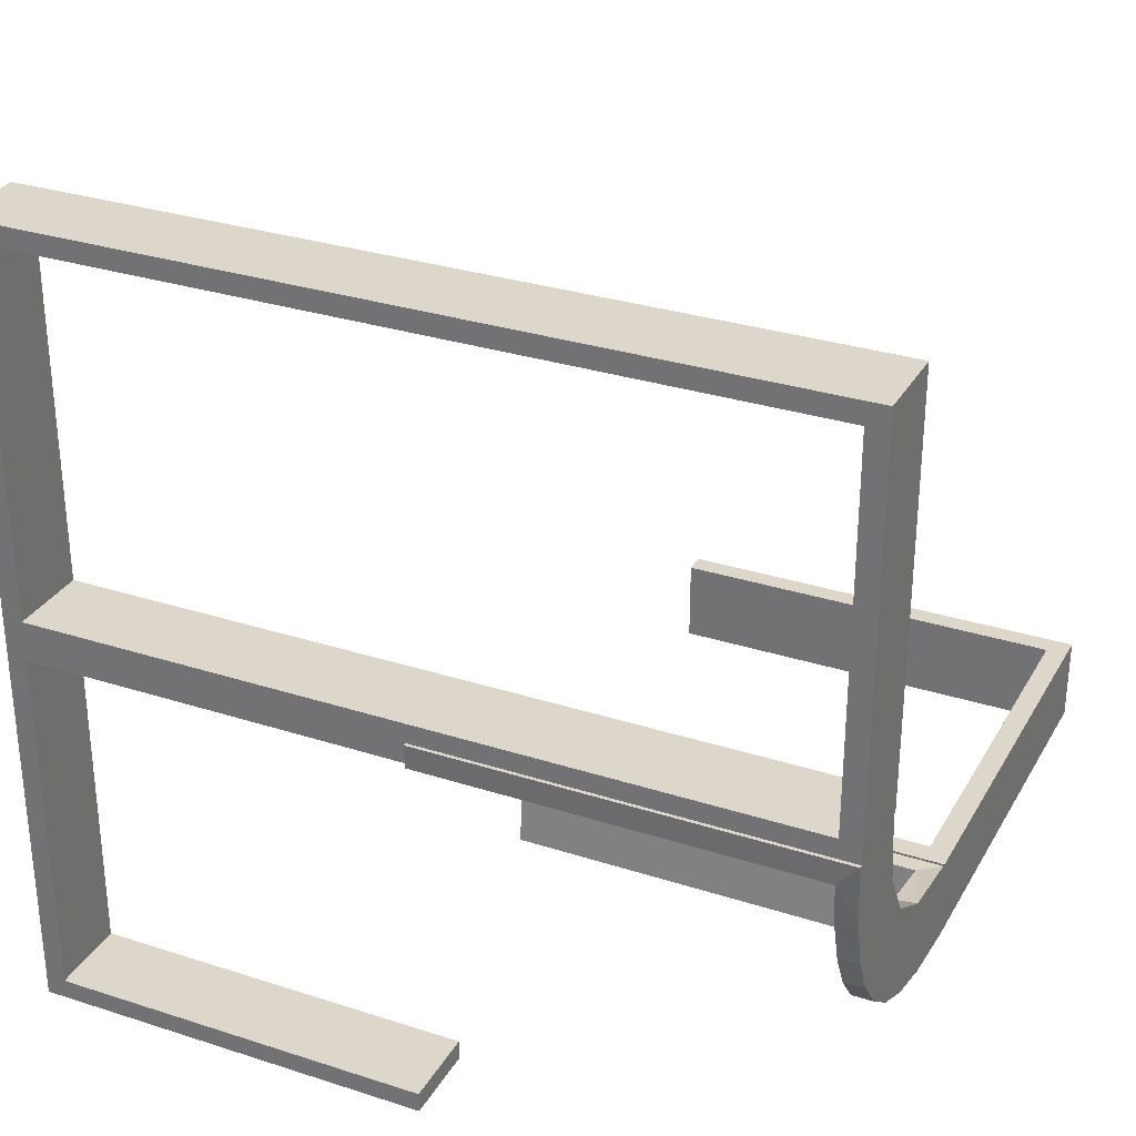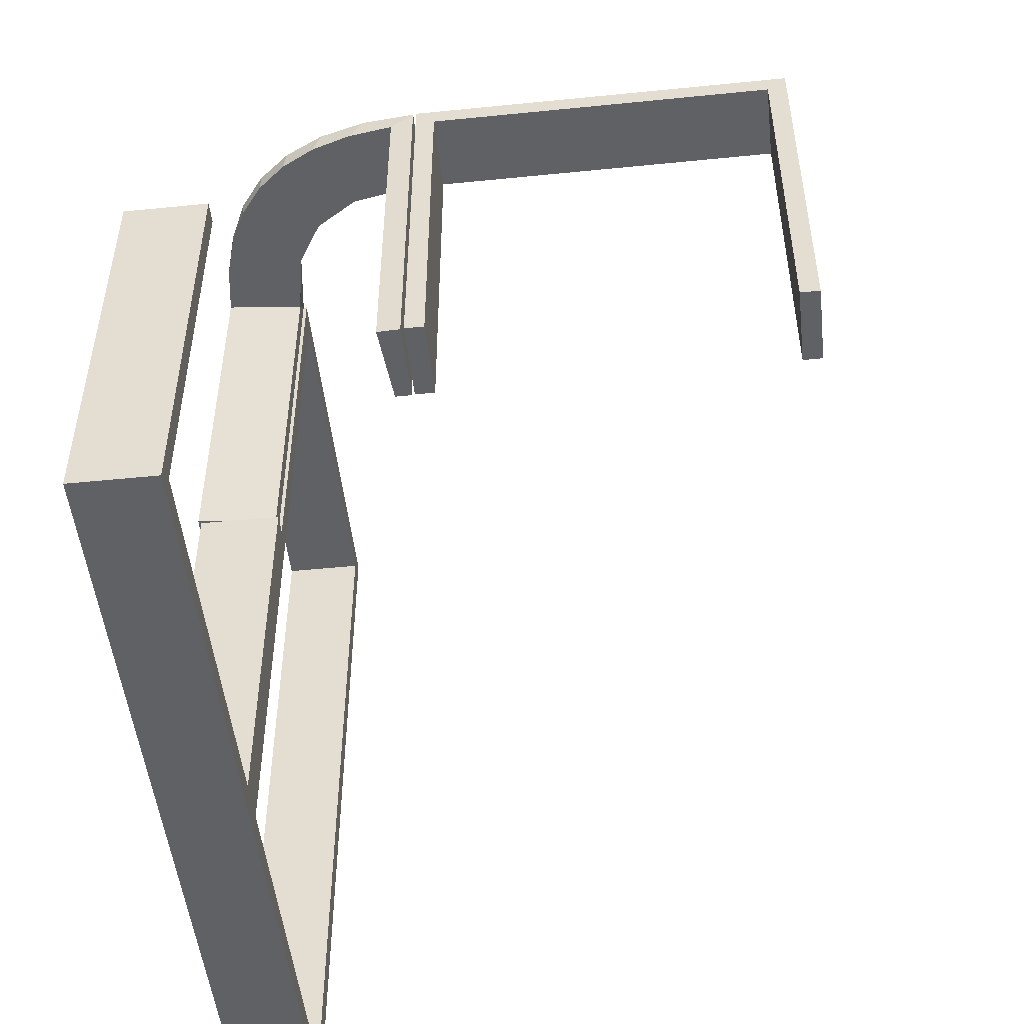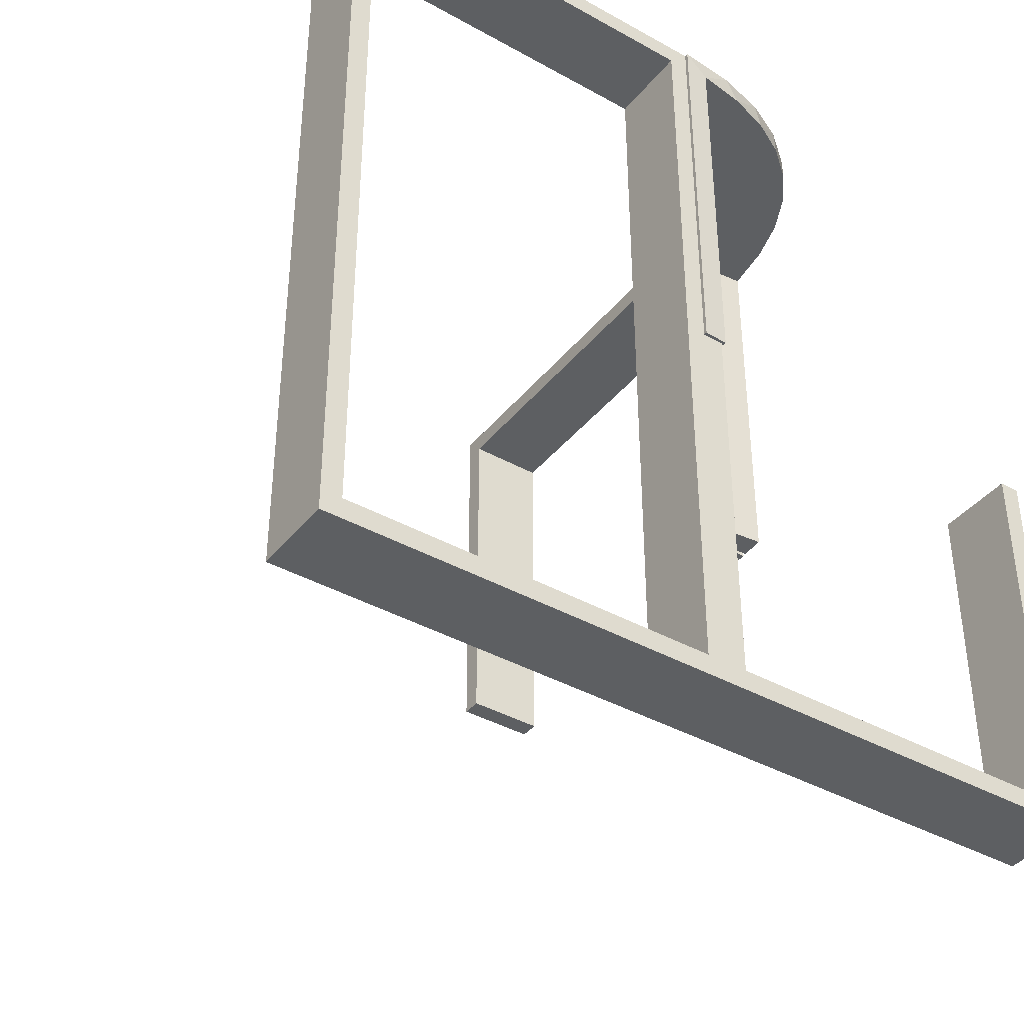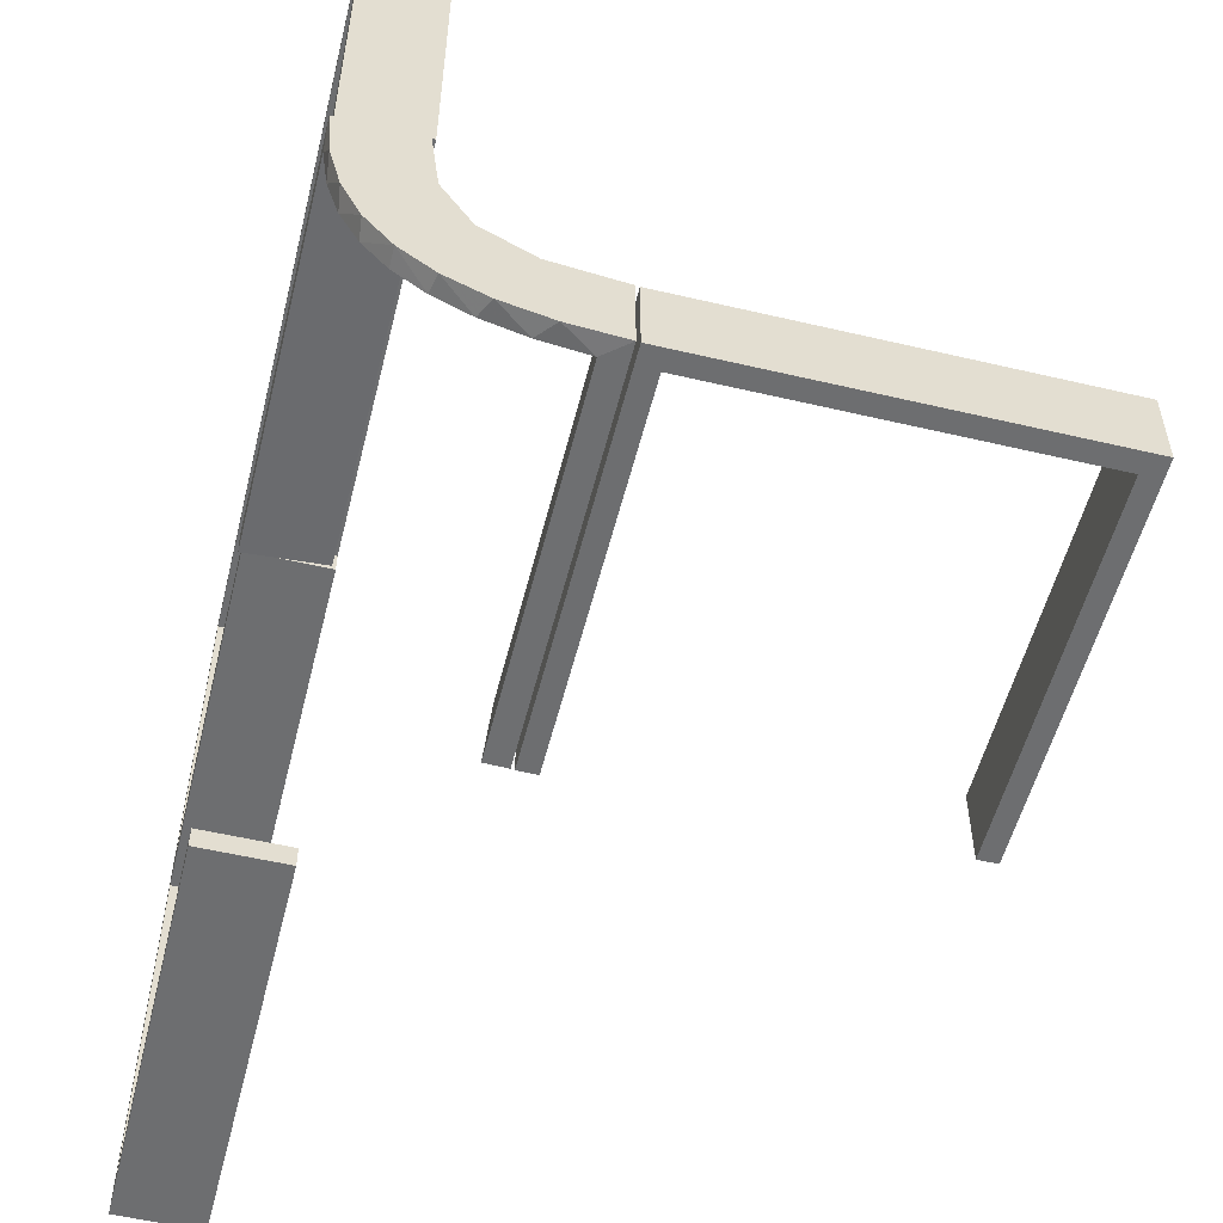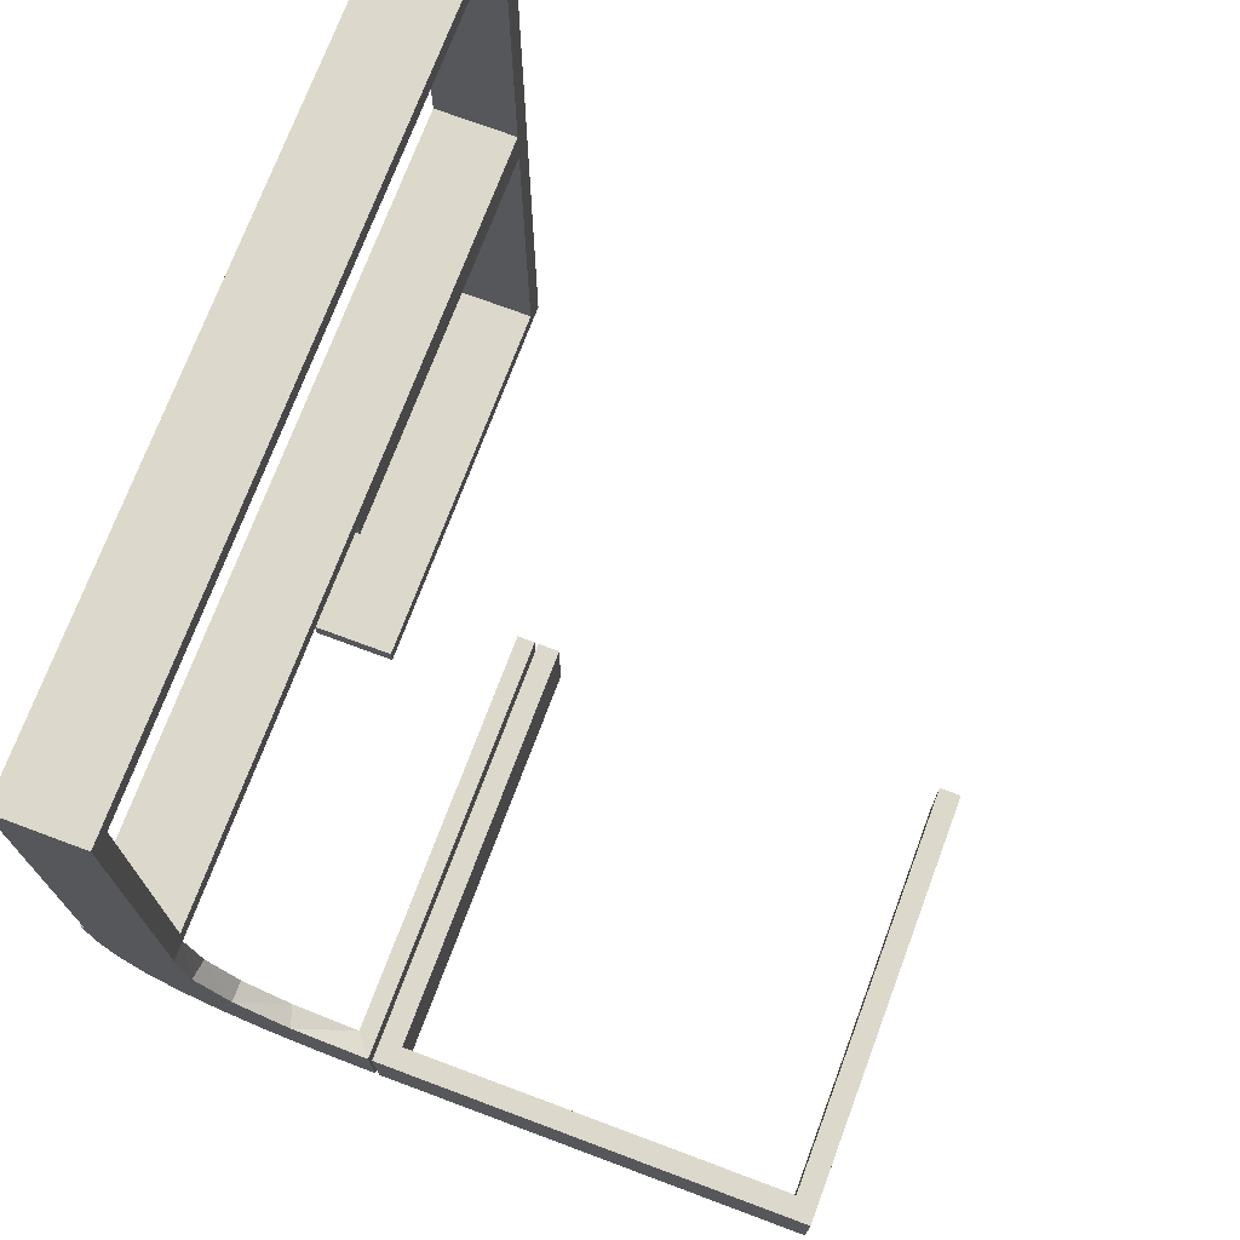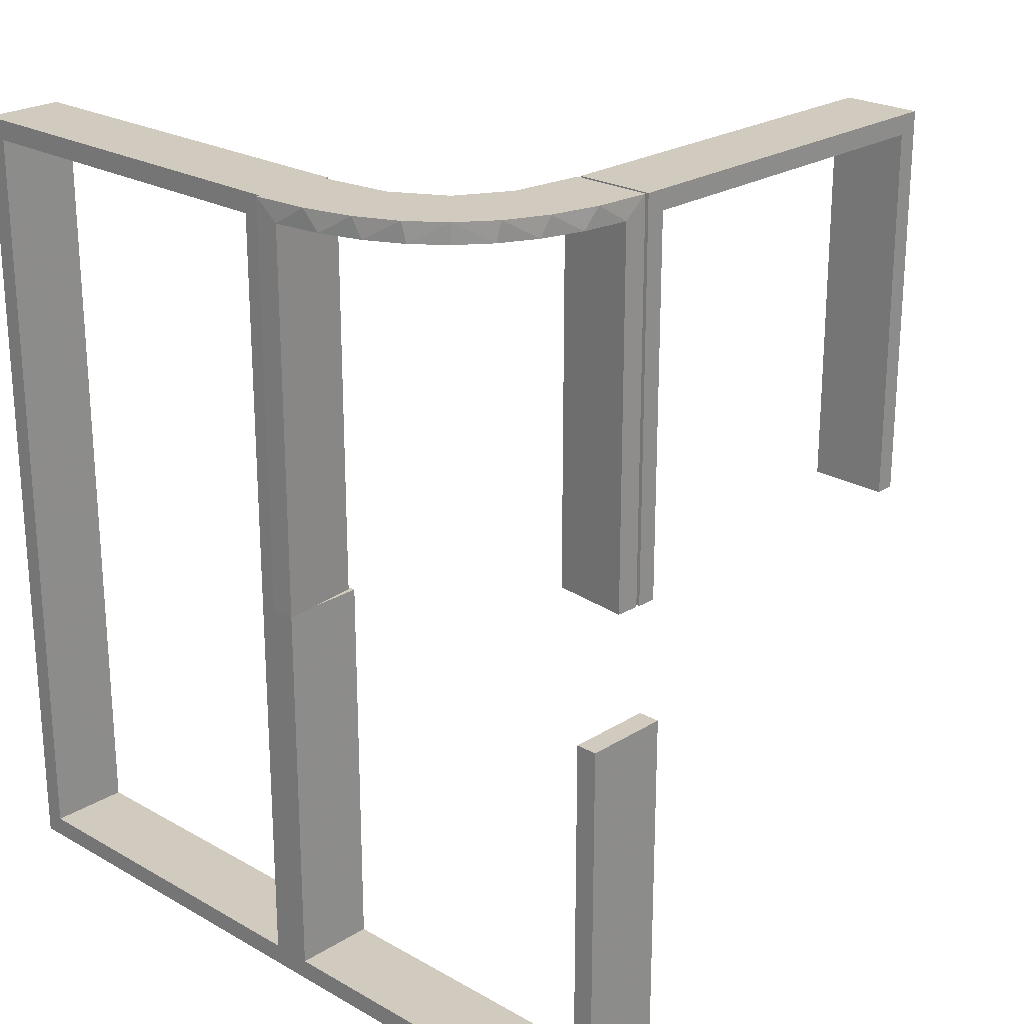
<metadata>
{"format":"obj","ext":"obj","renderer":"f3d","projection":"perspective","resolution":1024,"background":"white","views":[{"elev":30.4,"azim":-65.0,"up":"+Y"},{"elev":-50.2,"azim":6.3,"up":"+Z"},{"elev":-39.5,"azim":-124.7,"up":"+Z"},{"elev":-54.3,"azim":-14.0,"up":"+Y"},{"elev":72.7,"azim":20.5,"up":"+Y"},{"elev":23.4,"azim":-46.3,"up":"+Z"}]}
</metadata>
<code>
v 0 -0.2 0
v 0 -0.2 0.5
v 0 -0.3 0
v 0 -0.3 0.5
v 0.475 -0.2 0
v 0.475 -0.2 0.475
v 0.475 -0.3 0
v 0.475 -0.3 0.475
v -0.1909 -0.09599 0.475
v -0.1452 -0.2747 0.475
v -0.2 0 0
v -0.2 0 -0.5
v -0.2 0 0.5
v -0.2 -0.475 0
v -0.2 -0.475 -0.475
v -0.2 0.025 0
v -0.2 0.025 -0.475
v -0.2 0.025 0.475
v -0.2 -0.5 0
v -0.2 -0.5 -0.5
v -0.2 0.5 0
v -0.2 0.5 -0.5
v -0.2 0.5 0.5
v -0.2 -0.025 0
v -0.2 -0.025 -0.475
v -0.2 0.475 0
v -0.2 0.475 -0.475
v -0.2 0.475 0.475
v -0.09324 -0.29 0.475
v -0.2572 -0.1847 0.475
v -0.09346 -0.1883 0.5
v -0.2272 -0.2221 0.5
v -0.2272 -0.2221 0.475
v -0.3031 -0.02878 0
v -0.3031 -0.02878 0.2375
v -0.3031 -0.02878 0.475
v -0.2044 0.0007887 0
v -0.2044 0.0007887 0.25
v -0.2044 0.0007887 0.5
v -0.1852 -0.255 0.5
v -0.2952 -0.0881 0.475
v -0.07372 -0.2936 0.5
v -0.284 -0.1289 0.5
v -0.02476 -0.1991 0
v -0.02476 -0.1991 0.475
v -0.02476 -0.1991 0.3167
v -0.02476 -0.1991 0.1583
v -0.3 0 0
v -0.3 0 -0.5
v -0.3 0 0.5
v -0.3 -0.475 0
v -0.3 -0.475 -0.475
v -0.3 0.025 0
v -0.3 0.025 -0.475
v -0.3 0.025 0.475
v -0.3 -0.5 0
v -0.3 -0.5 -0.5
v -0.3 0.5 0
v -0.3 0.5 -0.5
v -0.3 0.5 0.5
v -0.3 -0.025 0
v -0.3 -0.025 -0.475
v -0.3 0.475 0
v -0.3 0.475 -0.475
v -0.3 0.475 0.475
v 0.025 -0.2 0
v 0.025 -0.2 0.475
v 0.025 -0.3 0
v 0.025 -0.3 0.475
v -0.2987 -0.06859 0.5
v 0.5 -0.2 0
v 0.5 -0.2 0.5
v 0.5 -0.3 0
v 0.5 -0.3 0.5
v -0.1935 -0.08832 0.5
v -0.004351 -0.1992 0
v -0.004351 -0.1992 0.5
v -0.004351 -0.2992 0
v -0.004351 -0.2992 0.25
v -0.004351 -0.2992 0.5
v -0.3044 0.0007887 0
v -0.3044 0.0007887 0.5
v -0.2042 -0.01962 0
v -0.2042 -0.01962 0.475
v -0.2042 -0.01962 0.3167
v -0.2042 -0.01962 0.1583
v -0.1565 -0.1514 0.5
v -0.1565 -0.1514 0.475
v -0.1899 -0.2521 0.475
v -0.1011 -0.1857 0.475
v -0.2602 -0.18 0.5
v -0.2798 -0.1401 0.475
v -0.03392 -0.298 0
v -0.03392 -0.298 0.2375
v -0.03392 -0.298 0.475
v -0.134 -0.2789 0.5
f 48 49 62
f 52 62 49
f 57 56 52
f 49 57 52
f 11 24 25
f 15 12 25
f 20 15 19
f 12 15 20
f 12 20 57
f 20 19 56
f 11 12 49
f 25 24 61
f 14 15 52
f 15 25 62
f 11 48 61
f 14 51 56
f 48 62 61
f 56 51 52
f 11 25 12
f 15 14 19
f 12 57 49
f 20 56 57
f 11 49 48
f 25 61 62
f 14 52 51
f 15 62 52
f 11 61 24
f 14 56 19
f 48 49 54
f 64 54 49
f 59 58 64
f 49 59 64
f 11 16 17
f 27 12 17
f 22 27 21
f 12 27 22
f 12 22 59
f 22 21 58
f 11 12 49
f 17 16 53
f 26 27 64
f 27 17 54
f 11 48 53
f 26 63 58
f 48 54 53
f 58 63 64
f 11 17 12
f 27 26 21
f 12 59 49
f 22 58 59
f 11 49 48
f 17 53 54
f 26 64 63
f 27 54 64
f 11 53 16
f 26 58 21
f 48 50 55
f 65 55 50
f 60 58 65
f 50 60 65
f 11 16 18
f 28 13 18
f 23 28 21
f 13 28 23
f 13 23 60
f 23 21 58
f 11 13 50
f 18 16 53
f 26 28 65
f 28 18 55
f 11 48 53
f 26 63 58
f 48 55 53
f 58 63 65
f 11 18 13
f 28 26 21
f 13 60 50
f 23 58 60
f 11 50 48
f 18 53 55
f 26 65 63
f 28 55 65
f 11 53 16
f 26 58 21
f 74 4 2
f 69 8 6
f 66 67 1
f 6 2 67
f 6 5 71
f 2 6 72
f 68 3 69
f 8 69 4
f 8 74 73
f 4 74 8
f 73 74 72
f 4 3 1
f 68 69 67
f 8 7 5
f 7 73 71
f 3 68 66
f 74 2 72
f 69 6 67
f 67 2 1
f 6 71 72
f 3 4 69
f 8 73 7
f 73 72 71
f 4 1 2
f 68 67 66
f 8 5 6
f 7 71 5
f 3 66 1
f 46 45 77
f 77 45 31
f 88 87 90
f 47 46 76
f 77 76 46
f 76 44 47
f 87 88 9
f 75 9 84
f 85 38 39
f 37 86 83
f 86 37 38
f 85 86 38
f 80 42 95
f 79 80 95
f 10 29 96
f 96 40 10
f 78 79 94
f 40 32 89
f 30 33 32
f 91 43 92
f 43 70 41
f 70 82 36
f 35 36 82
f 35 81 34
f 35 82 81
f 77 31 42
f 40 31 87
f 31 40 96
f 96 42 31
f 40 87 32
f 91 32 87
f 87 75 91
f 75 39 70
f 70 43 75
f 38 82 39
f 81 38 37
f 82 38 81
f 79 78 76
f 80 79 77
f 76 77 79
f 34 83 86
f 35 34 86
f 85 84 36
f 86 85 35
f 41 36 84
f 9 41 84
f 9 92 41
f 30 88 33
f 30 92 9
f 88 30 9
f 89 88 90
f 90 45 29
f 90 10 89
f 45 95 29
f 33 88 89
f 45 46 95
f 93 47 44
f 47 93 94
f 46 47 94
f 44 76 78
f 78 93 44
f 81 37 83
f 83 34 81
f 45 90 31
f 87 31 90
f 87 9 75
f 75 84 39
f 85 39 84
f 42 29 95
f 79 95 94
f 29 42 96
f 40 89 10
f 78 94 93
f 32 33 89
f 30 32 91
f 91 92 30
f 43 41 92
f 70 36 41
f 77 42 80
f 75 43 91
f 39 82 70
f 85 36 35
f 90 29 10
f 46 94 95

</code>
